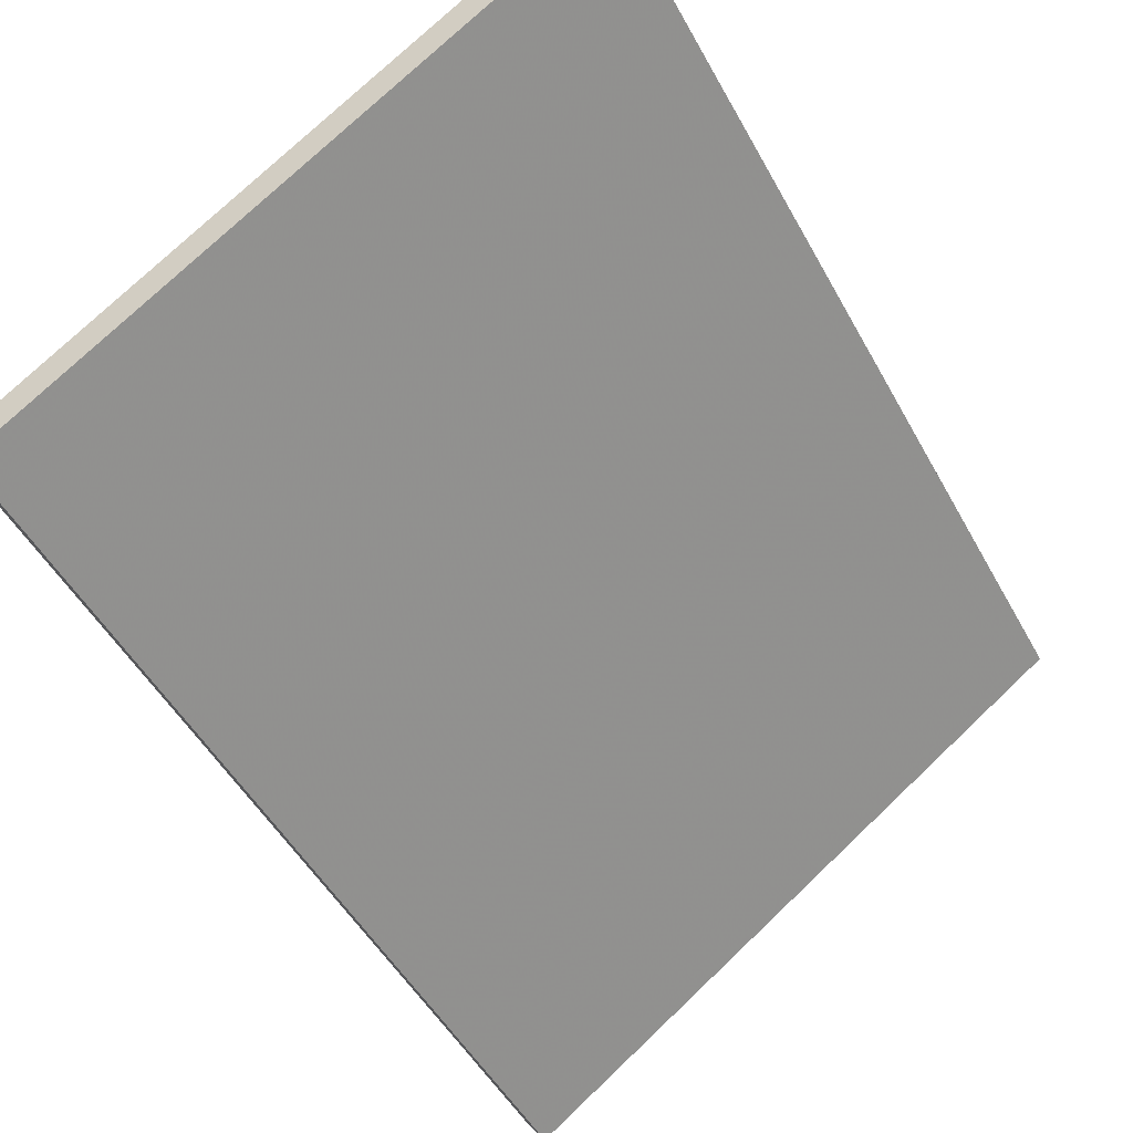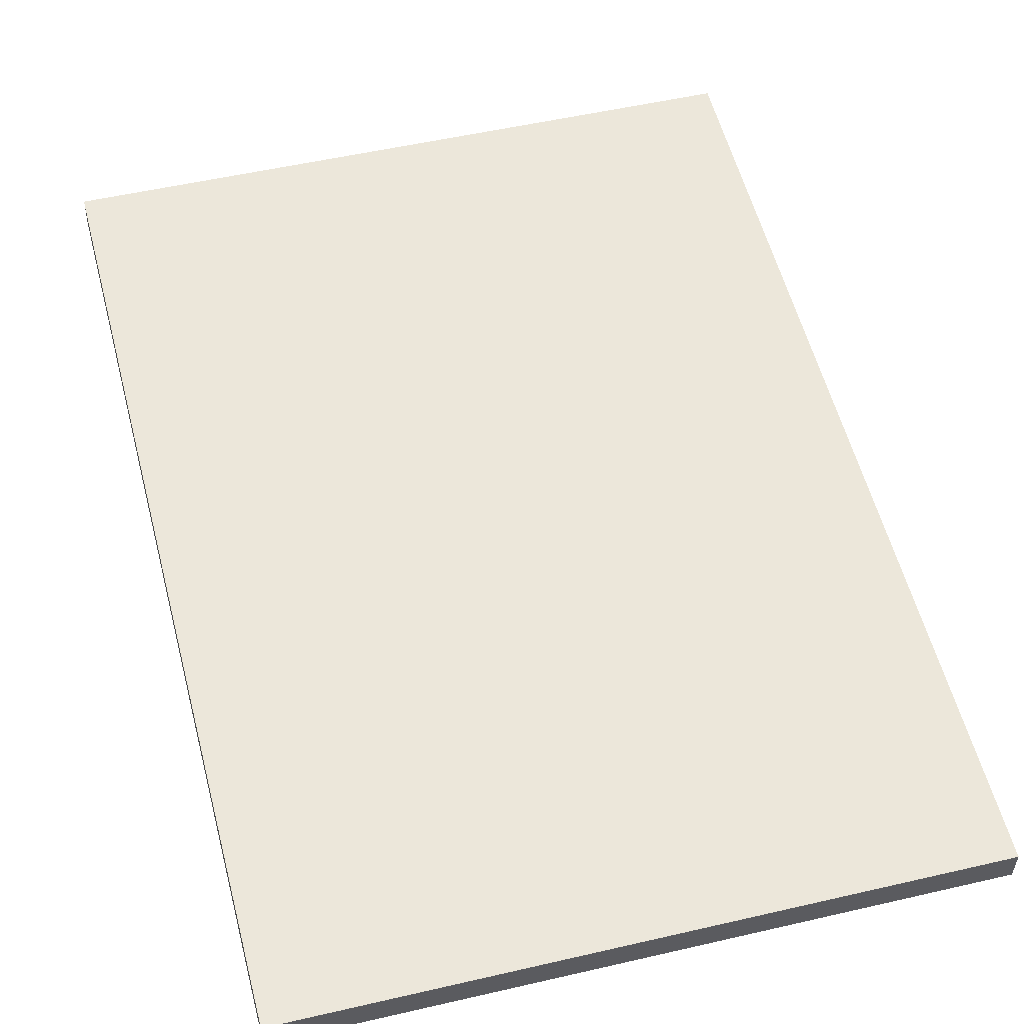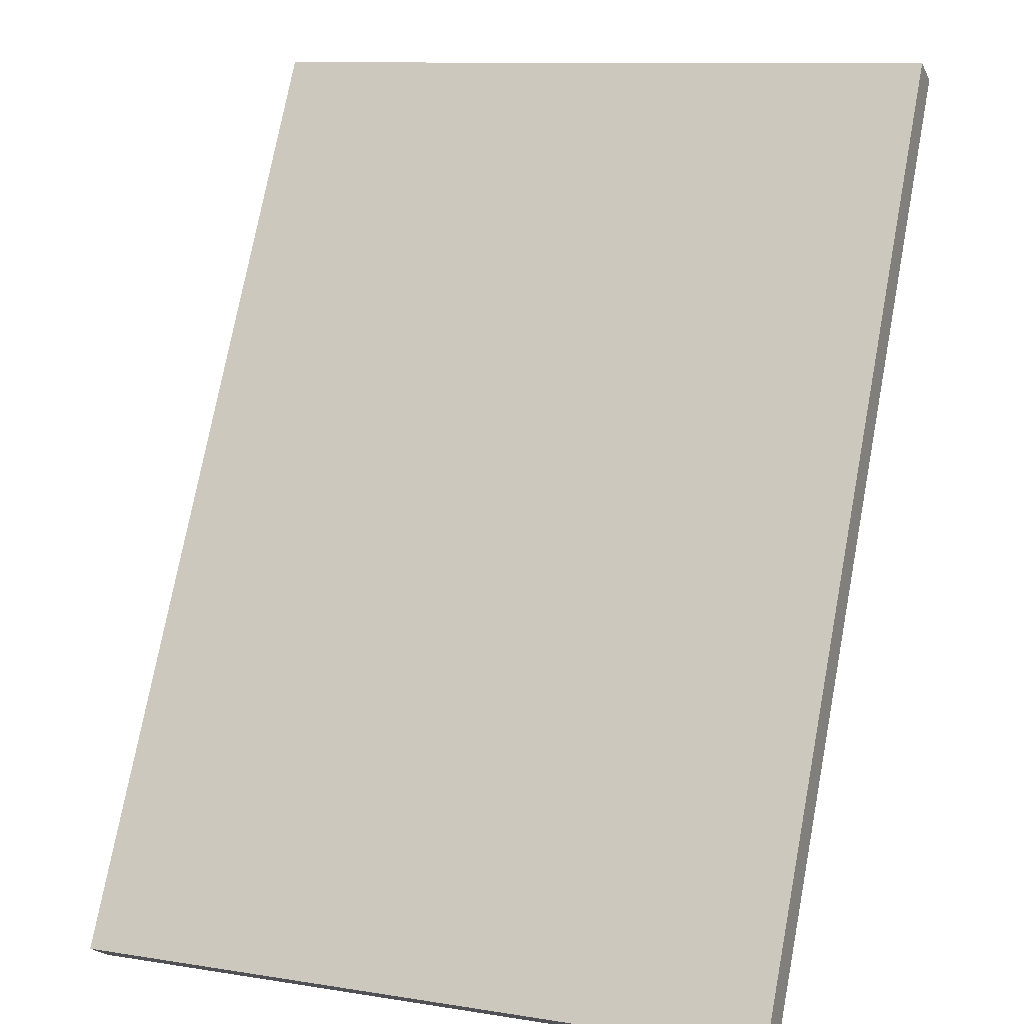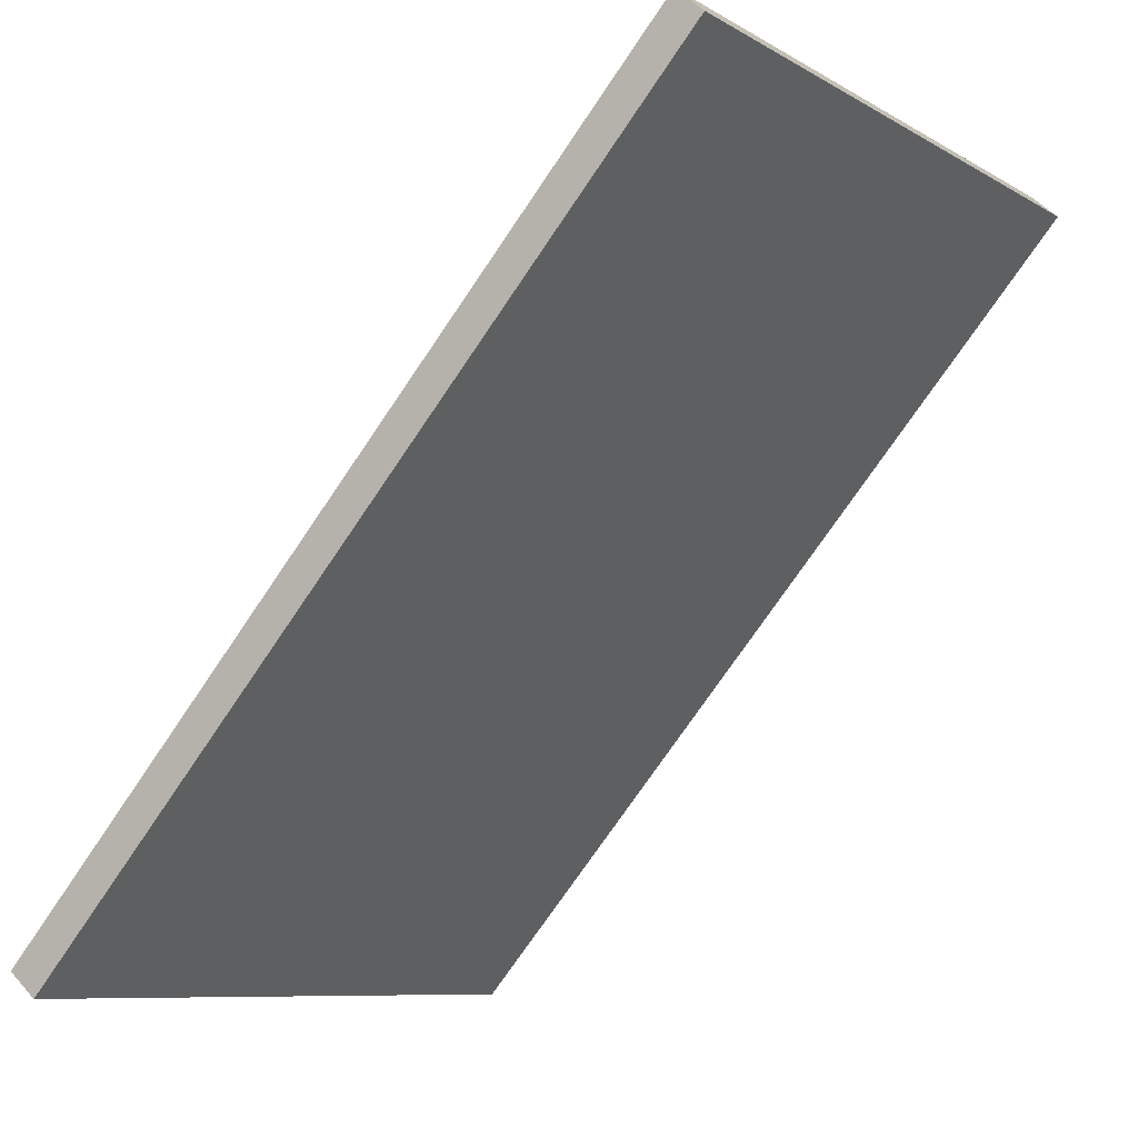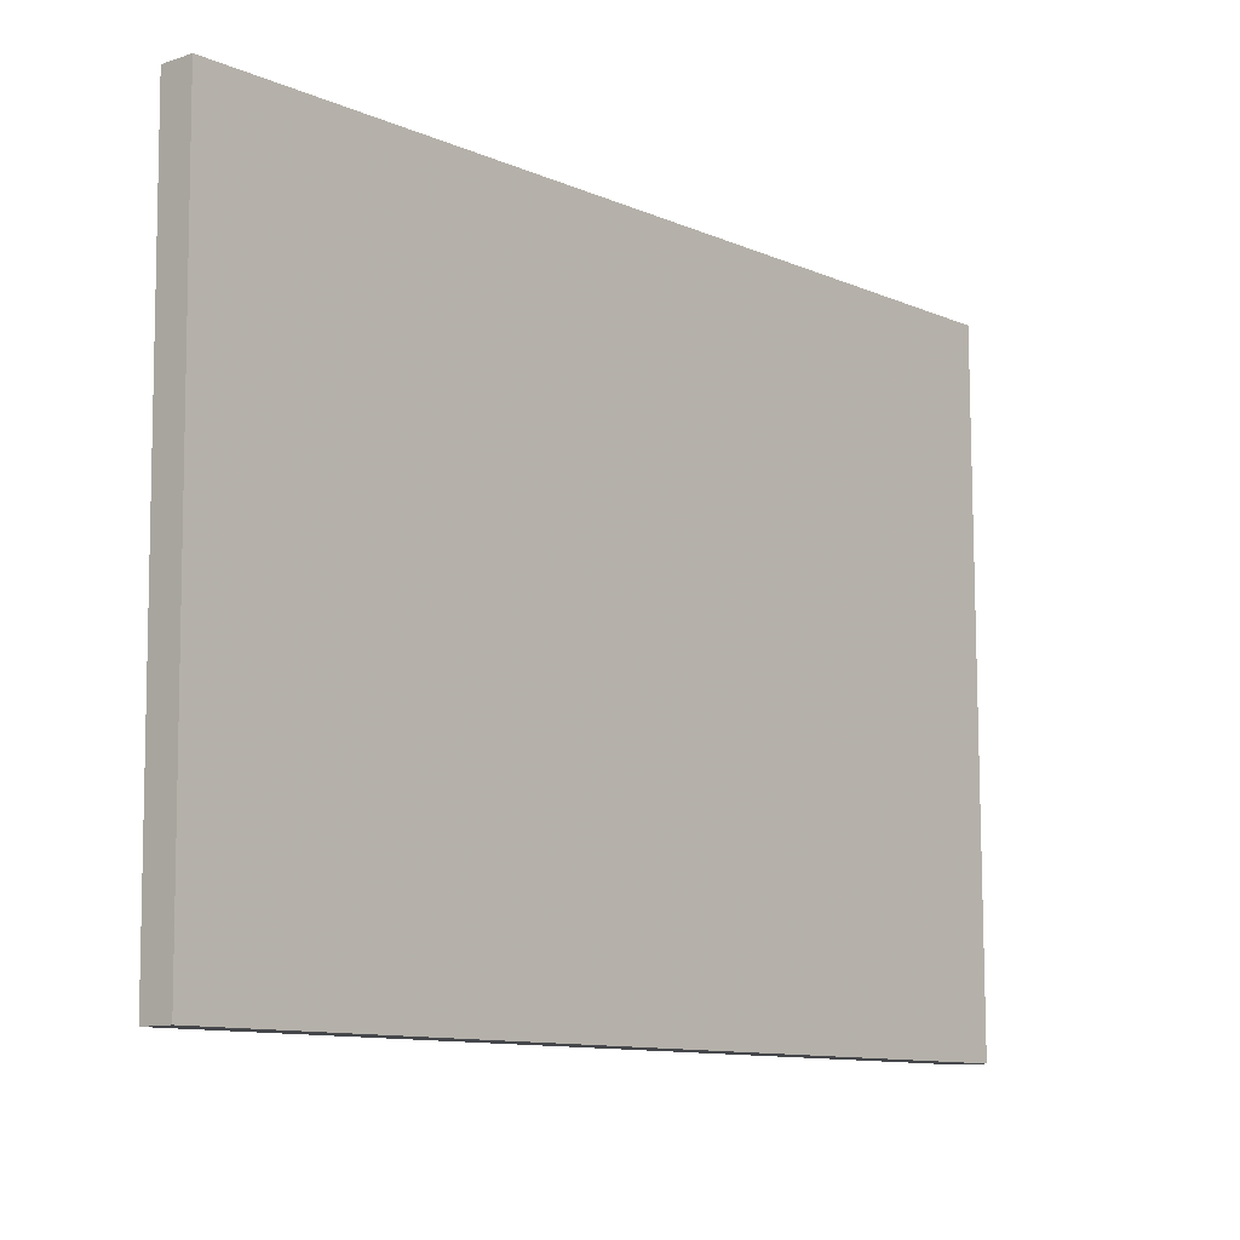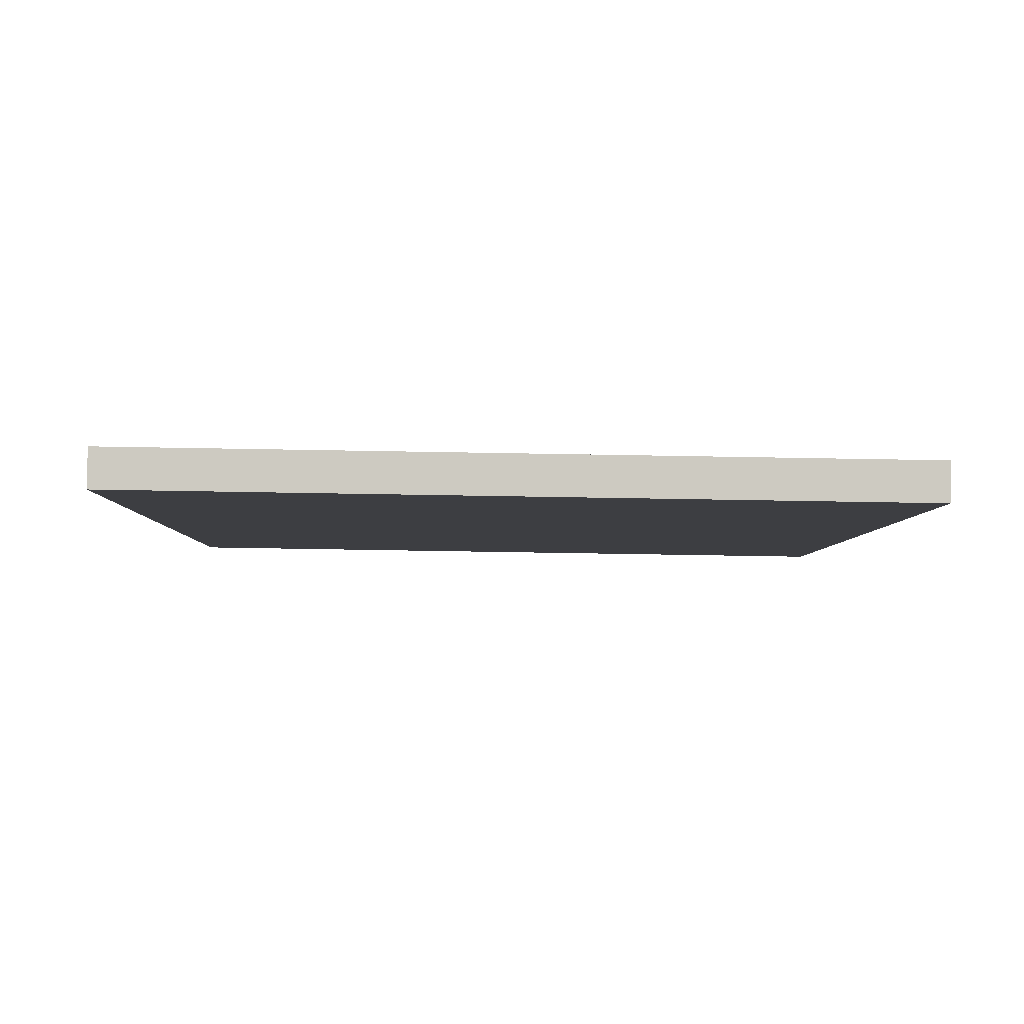
<metadata>
{"format":"obj","ext":"obj","renderer":"f3d","projection":"perspective","resolution":1024,"background":"white","views":[{"elev":74.7,"azim":144.9,"up":"+Z"},{"elev":13.3,"azim":-11.5,"up":"+Y"},{"elev":32.6,"azim":21.5,"up":"+Y"},{"elev":-8.0,"azim":-49.8,"up":"+Z"},{"elev":79.7,"azim":98.4,"up":"+Z"},{"elev":-52.5,"azim":-172.5,"up":"+Z"}]}
</metadata>
<code>
v 16.86 -16.75 0.6046
v 16.83 -16.57 0.7686
v 11.91 -17.51 0.6046
v 11.89 -17.32 0.7686
v 17.55 -21.3 5.886
v 17.52 -21.11 6.05
v 12.61 -22.05 5.886
v 12.58 -21.86 6.05
f 1 3 4
f 4 2 1
f 5 6 8
f 8 7 5
f 1 2 6
f 6 5 1
f 2 4 8
f 8 6 2
f 4 3 7
f 7 8 4
f 3 1 5
f 5 7 3

</code>
